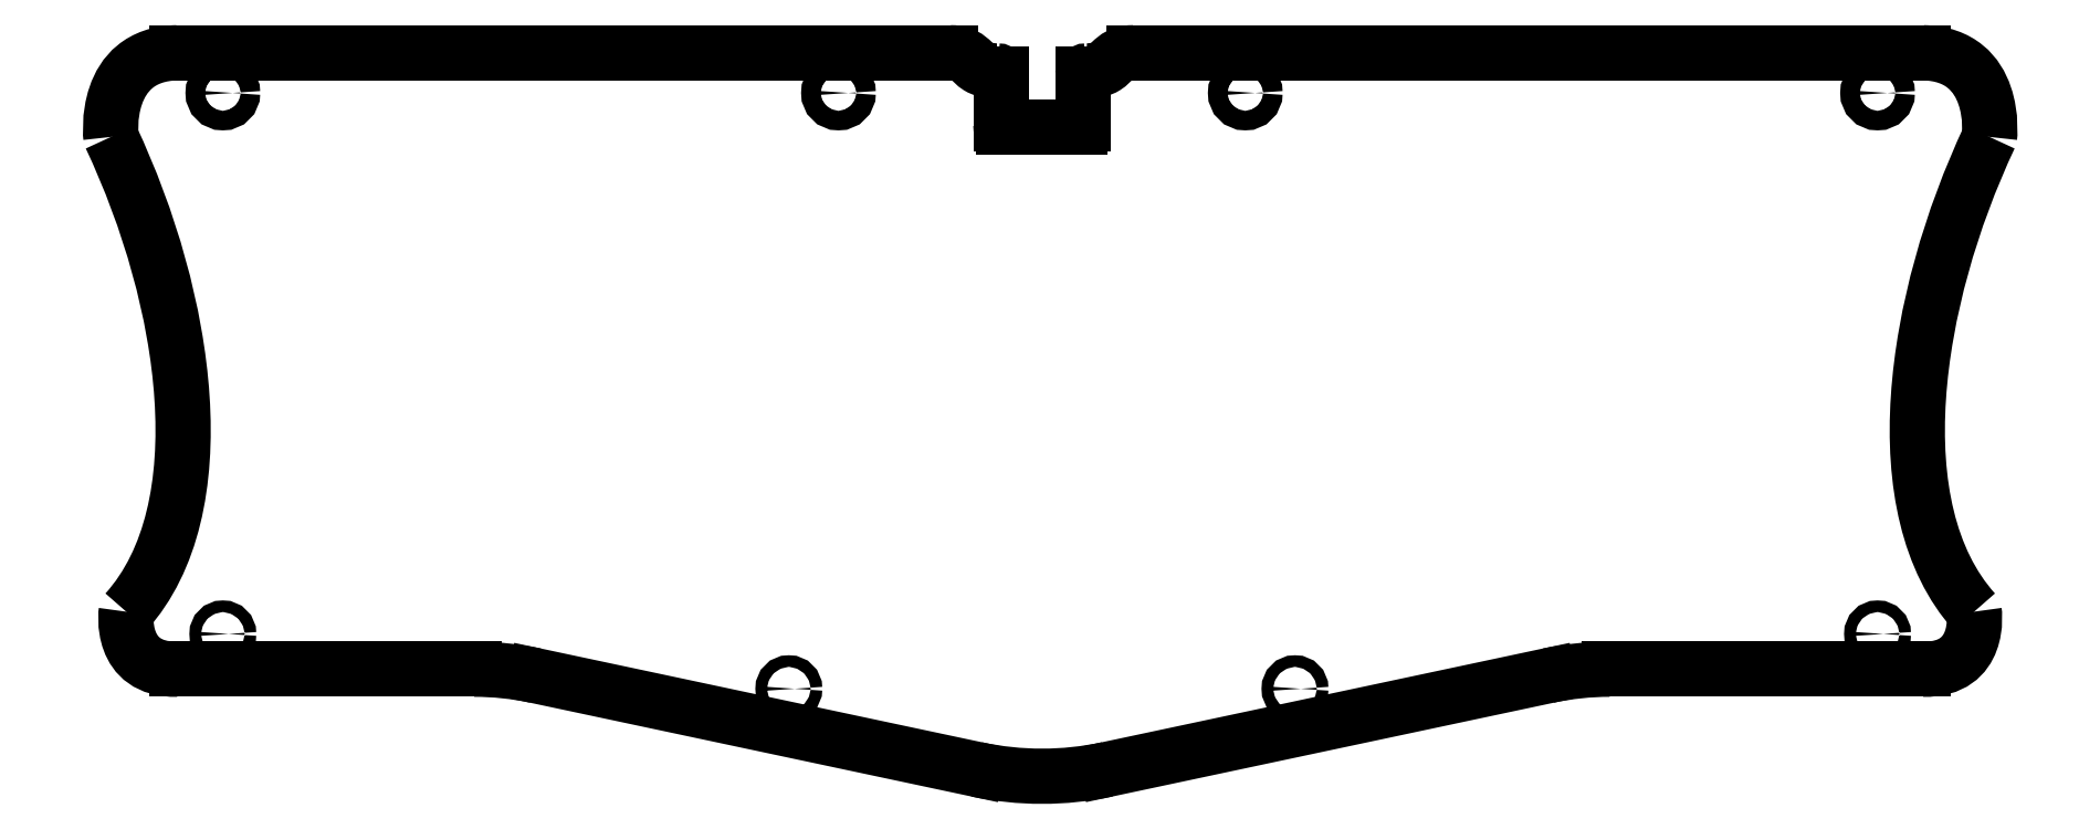
<metadata>
{"format":"dxf","ext":"dxf","renderer":"ezdxf+matplotlib","layout":"modelspace","background":"white","min_lineweight":24,"dpi":150}
</metadata>
<code>
0
SECTION
2
ENTITIES
0
LINE
8
0
10
146.3
20
110.4
30
0
11
146.3
21
118.6
31
0
0
LINE
8
0
10
159.8
20
110.4
30
0
11
159.8
21
118.6
31
0
0
ARC
8
0
10
160.3
20
118.6
30
0
40
0.5
50
90
51
180
0
ARC
8
0
10
145.8
20
118.6
30
0
40
0.5
50
0
51
90
0
CIRCLE
8
0
10
18.41
20
115.5
30
0
40
1.6
0
CIRCLE
8
0
10
119.6
20
115.5
30
0
40
1.6
0
CIRCLE
8
0
10
186.5
20
115.5
30
0
40
1.6
0
CIRCLE
8
0
10
290.5
20
115.5
30
0
40
1.6
0
SPLINE
8
0
70
8
71
3
72
8
73
4
74
0
40
0
40
0
40
0
40
0
40
1
40
1
40
1
40
1
10
10.91
20
122.1
30
0
10
-1.483
20
121.9
30
0
10
0
20
108.3
30
0
10
0
20
108.3
30
0
0
SPLINE
8
0
70
8
71
3
72
8
73
4
74
0
40
0
40
0
40
0
40
0
40
1
40
1
40
1
40
1
10
298
20
122.1
30
0
10
310.4
20
121.9
30
0
10
308.9
20
108.3
30
0
10
308.9
20
108.3
30
0
0
SPLINE
8
0
70
8
71
3
72
8
73
4
74
0
40
0
40
0
40
0
40
0
40
1
40
1
40
1
40
1
10
10.91
20
20.79
30
0
10
1.21
20
20.6
30
0
10
2.525
20
30.25
30
0
10
2.525
20
30.25
30
0
0
SPLINE
8
0
70
8
71
3
72
8
73
4
74
0
40
0
40
0
40
0
40
0
40
1
40
1
40
1
40
1
10
298
20
20.79
30
0
10
307.7
20
20.6
30
0
10
306.3
20
30.25
30
0
10
306.3
20
30.25
30
0
0
SPLINE
8
0
70
8
71
3
72
8
73
4
74
0
40
0
40
0
40
0
40
0
40
1
40
1
40
1
40
1
10
0
20
108.3
30
0
10
12.71
20
81.28
30
0
10
17.63
20
47.09
30
0
10
2.525
20
30.25
30
0
0
SPLINE
8
0
70
8
71
3
72
8
73
4
74
0
40
0
40
0
40
0
40
0
40
1
40
1
40
1
40
1
10
308.9
20
108.3
30
0
10
296.2
20
81.28
30
0
10
291.2
20
47.09
30
0
10
306.3
20
30.25
30
0
0
LINE
8
0
10
146.8
20
109.9
30
0
11
159.3
21
109.9
31
0
0
ARC
8
0
10
159.3
20
110.4
30
0
40
0.5
50
270
51
0
0
ARC
8
0
10
146.8
20
110.4
30
0
40
0.5
50
180
51
270
0
CIRCLE
8
0
10
290.5
20
26.59
30
0
40
0.956
0
CIRCLE
8
0
10
194.7
20
17.58
30
0
40
0.956
0
CIRCLE
8
0
10
111.5
20
17.58
30
0
40
0.956
0
CIRCLE
8
0
10
18.41
20
26.59
30
0
40
0.956
0
SPLINE
8
0
70
8
71
3
72
9
73
5
74
0
40
0
40
0
40
0
40
0
40
1
40
2
40
2
40
2
40
2
10
138
20
122.1
30
0
10
140.9
20
122.1
30
0
10
142
20
119
30
0
10
145.8
20
119.1
30
0
10
145.8
20
119.1
30
0
0
SPLINE
8
0
70
8
71
3
72
9
73
5
74
0
40
0
40
0
40
0
40
0
40
1
40
2
40
2
40
2
40
2
10
168.1
20
122.1
30
0
10
165.2
20
122.1
30
0
10
164.2
20
119
30
0
10
160.3
20
119.1
30
0
10
160.3
20
119.1
30
0
0
LINE
8
0
10
10.91
20
20.79
30
0
11
59.78
21
20.79
31
0
0
ARC
8
0
10
59.78
20
-27.51
30
0
40
48.3
50
78
51
90
0
LINE
8
0
10
69.82
20
19.73
30
0
11
142.3
21
4.323
31
0
0
ARC
8
0
10
153.1
20
54.89
30
0
40
51.7
50
258
51
282
0
LINE
8
0
10
163.8
20
4.323
30
0
11
236.3
21
19.73
31
0
0
ARC
8
0
10
246.4
20
-27.51
30
0
40
48.3
50
90
51
102
0
LINE
8
0
10
246.4
20
20.79
30
0
11
298
21
20.79
31
0
0
LINE
8
0
10
138
20
122.1
30
0
11
10.91
21
122.1
31
0
0
LINE
8
0
10
298
20
122.1
30
0
11
168.1
21
122.1
31
0
0
ENDSEC
0
EOF

</code>
